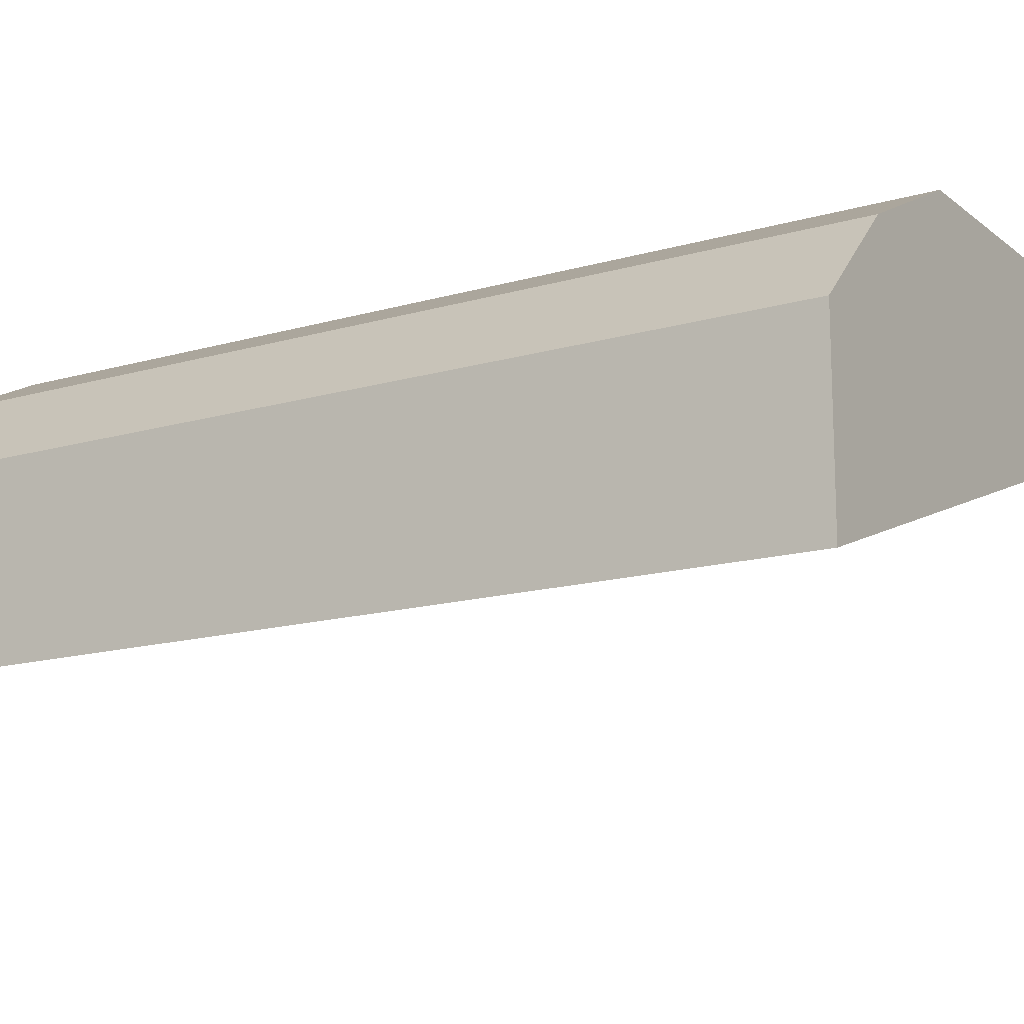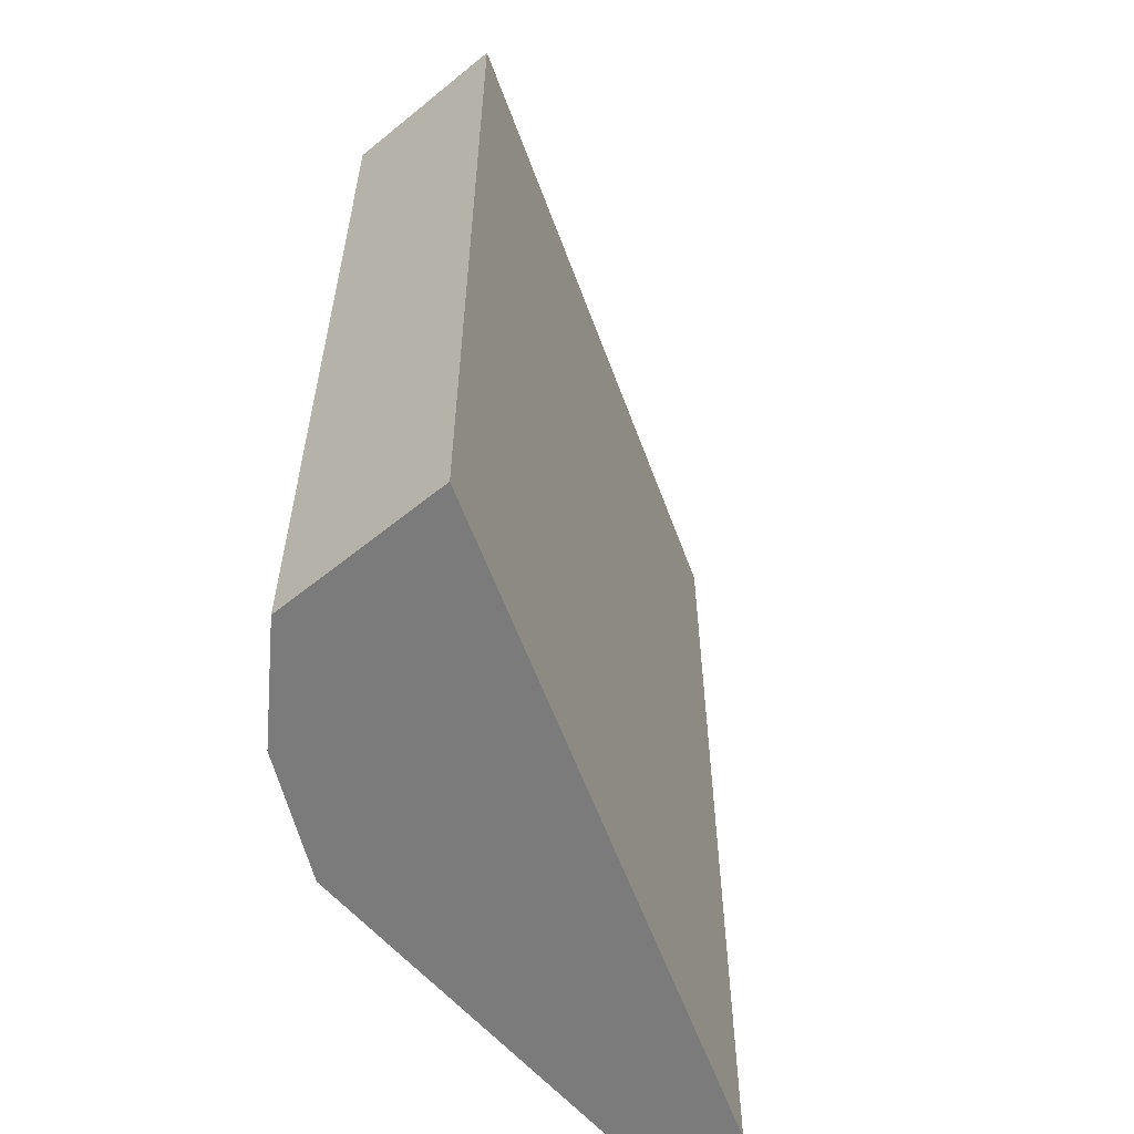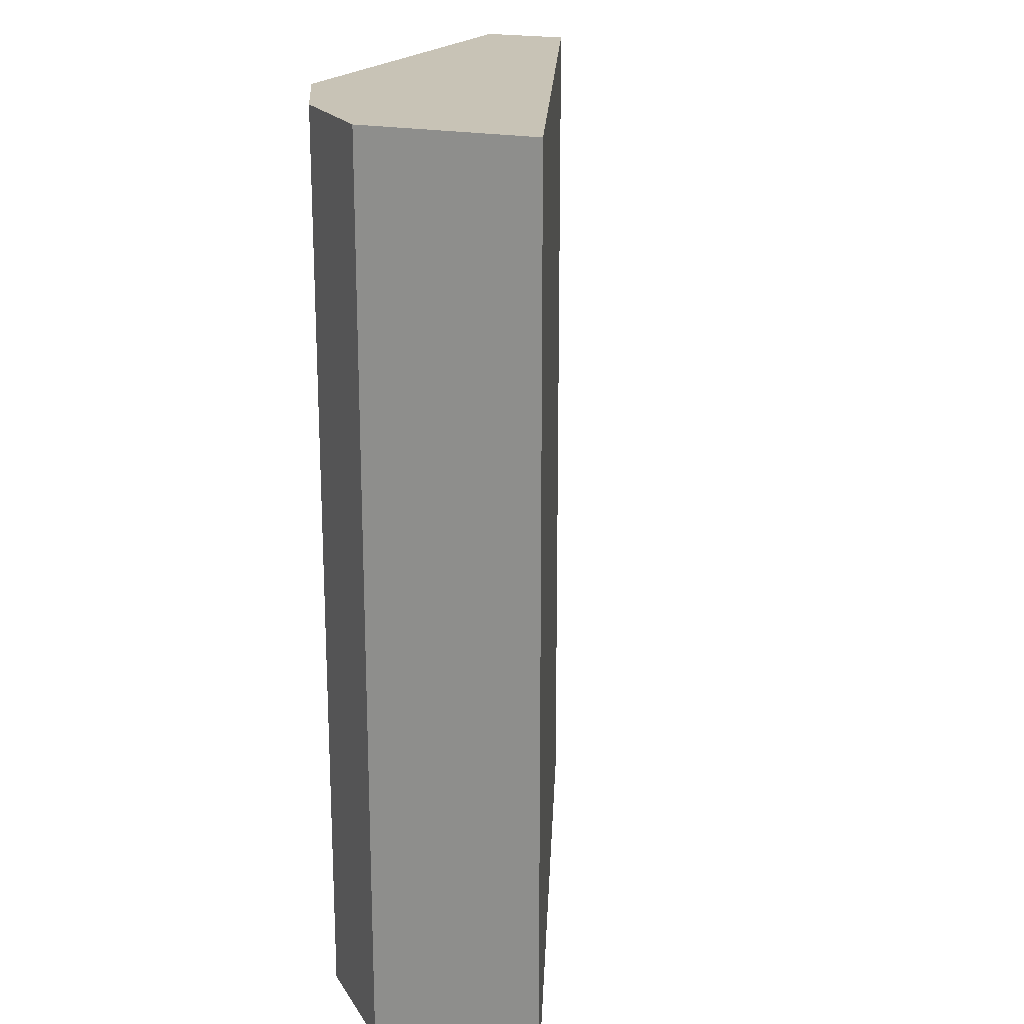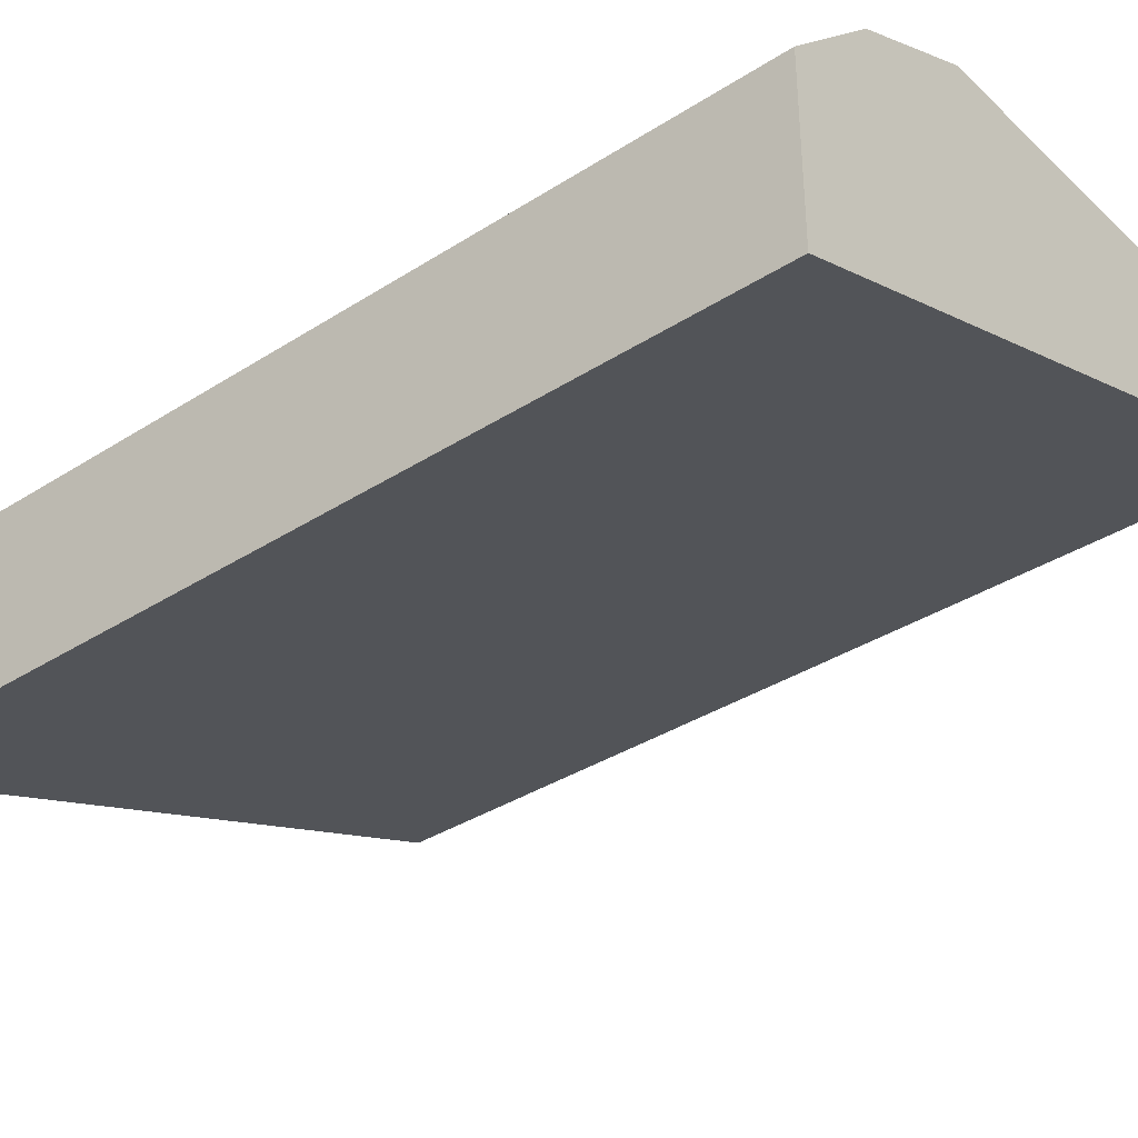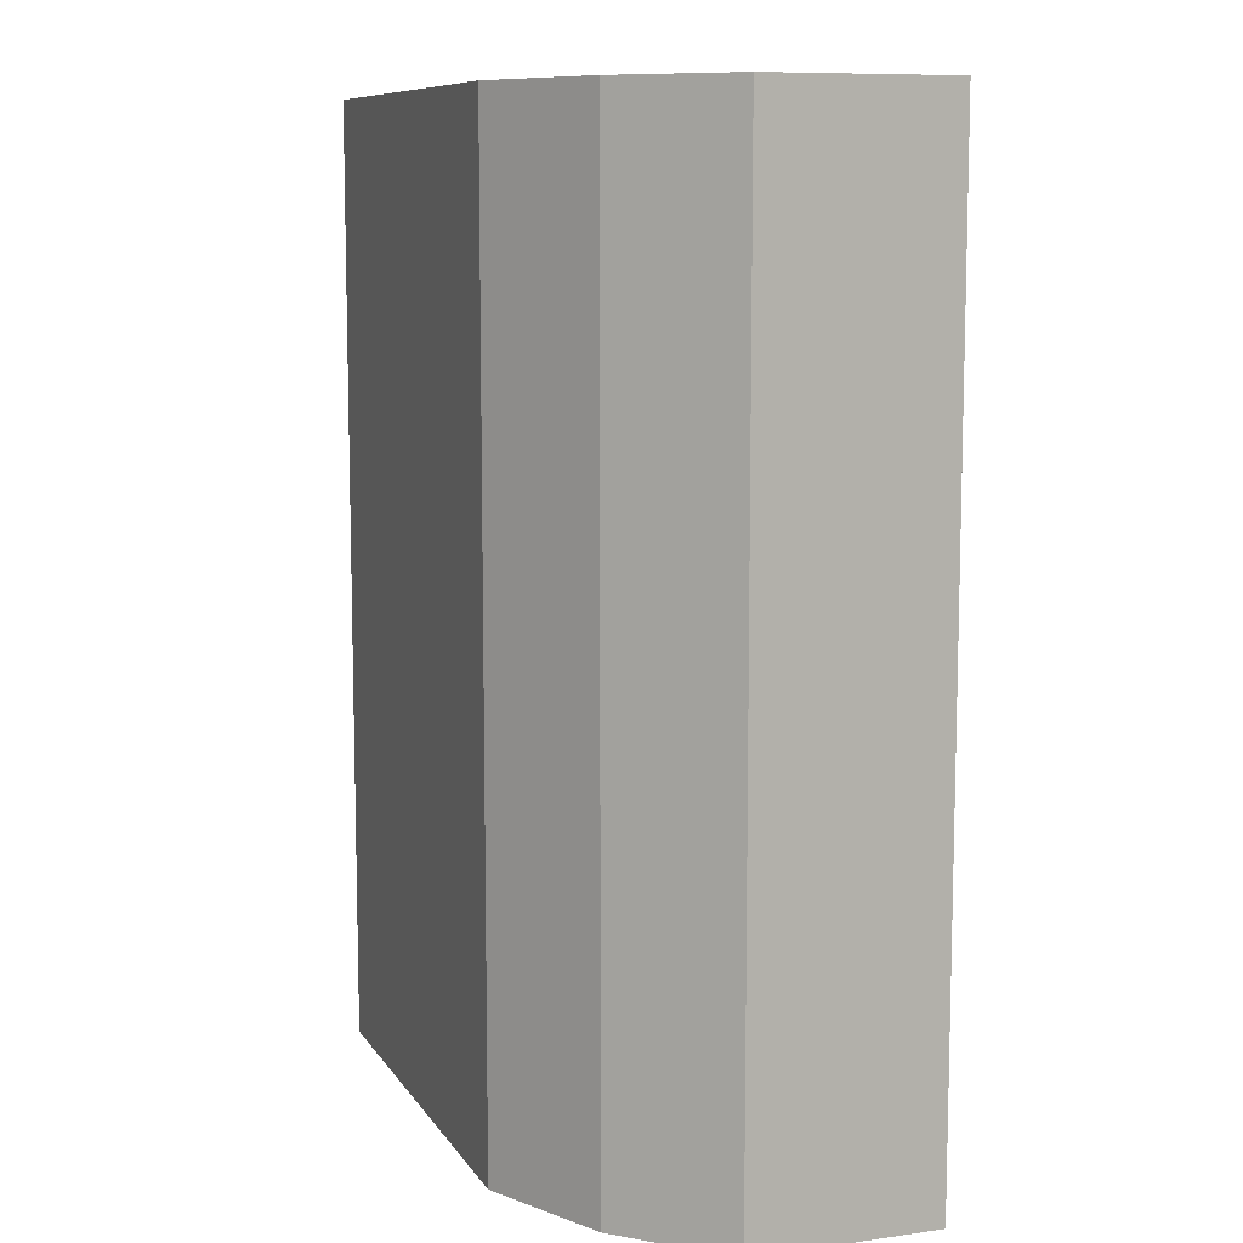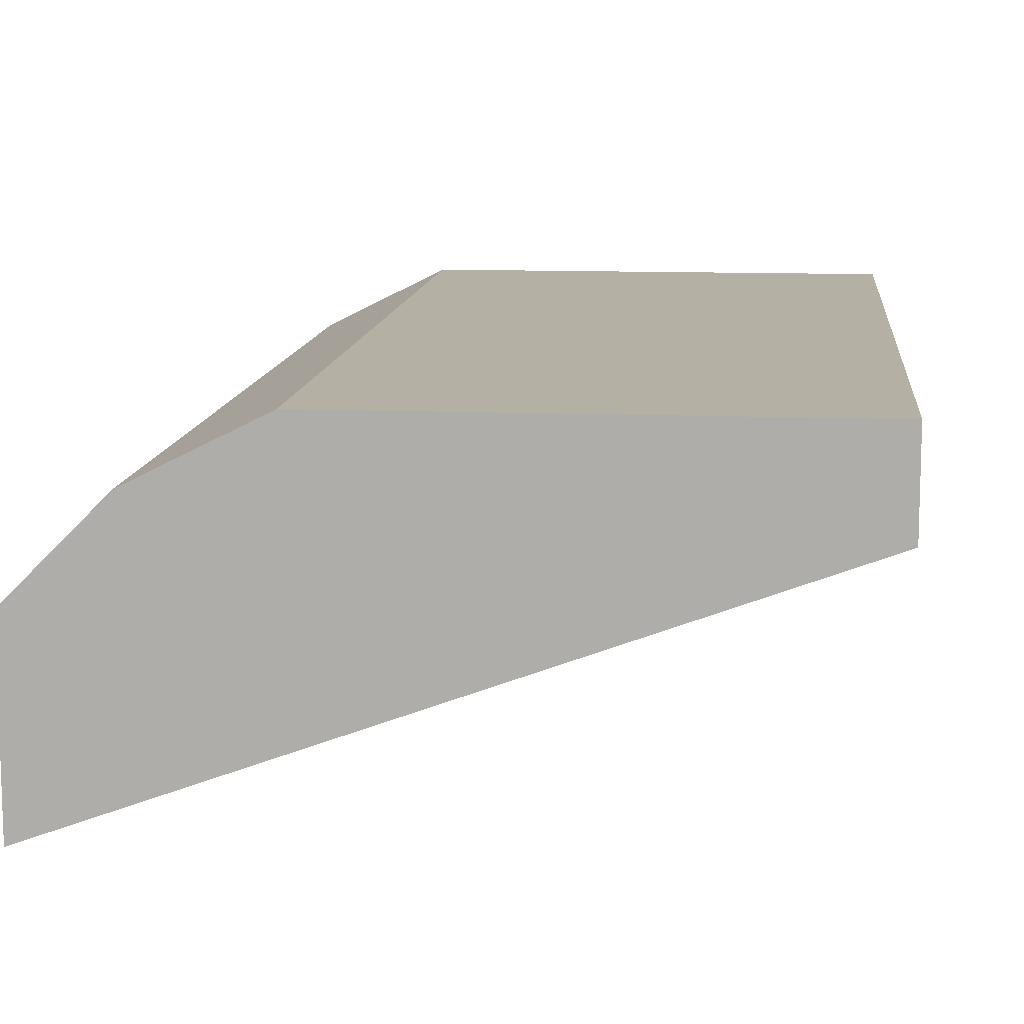
<metadata>
{"format":"obj","ext":"obj","renderer":"f3d","projection":"perspective","resolution":1024,"background":"white","views":[{"elev":-14.9,"azim":-57.9,"up":"+Y"},{"elev":-58.5,"azim":-50.0,"up":"+Z"},{"elev":19.4,"azim":-67.5,"up":"+Z"},{"elev":-36.2,"azim":-50.1,"up":"+Y"},{"elev":9.4,"azim":-109.9,"up":"+Z"},{"elev":11.4,"azim":5.7,"up":"+Y"}]}
</metadata>
<code>
v -0.2257 0.4756 0.05082
v -0.1902 0.5112 0.05082
v -0.2257 0.4043 0.05082
v -0.2257 0.4756 0.4197
v -0.1632 0.5247 0.05082
v -0.1902 0.5112 0.4197
v 0.03539 0.4993 0.05082
v -0.2257 0.4043 0.4197
v -0.1426 0.535 0.05082
v -0.1426 0.535 0.4197
v 0.03539 0.535 0.05082
v 0.03539 0.4993 0.4197
v 0.03539 0.535 0.4197
f 9 13 11
f 9 10 13
f 7 11 13
f 5 10 9
f 5 6 10
f 4 10 6
f 4 13 10
f 4 12 13
f 4 8 12
f 7 13 12
f 3 12 8
f 2 6 5
f 3 7 12
f 1 2 5
f 1 9 11
f 1 11 7
f 1 5 9
f 1 3 8
f 1 8 4
f 1 4 6
f 1 6 2
f 1 7 3

</code>
